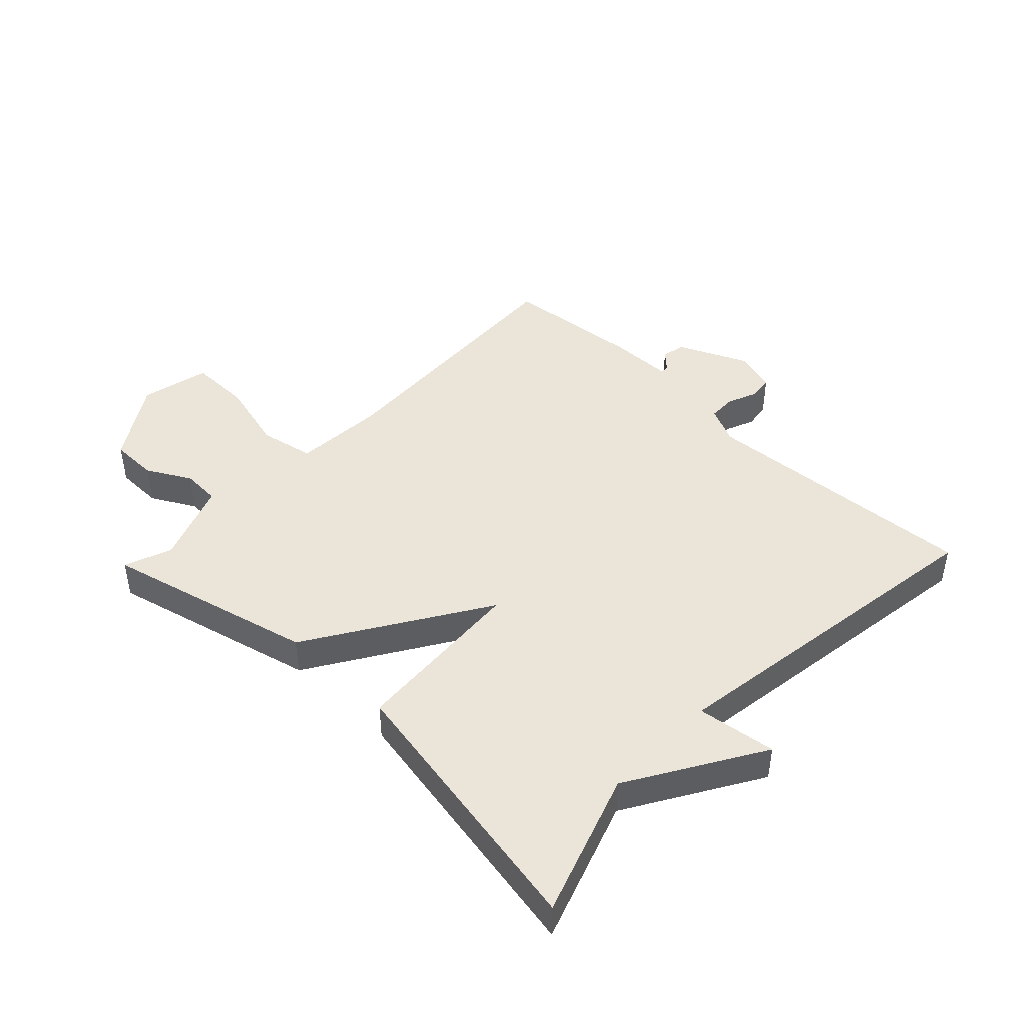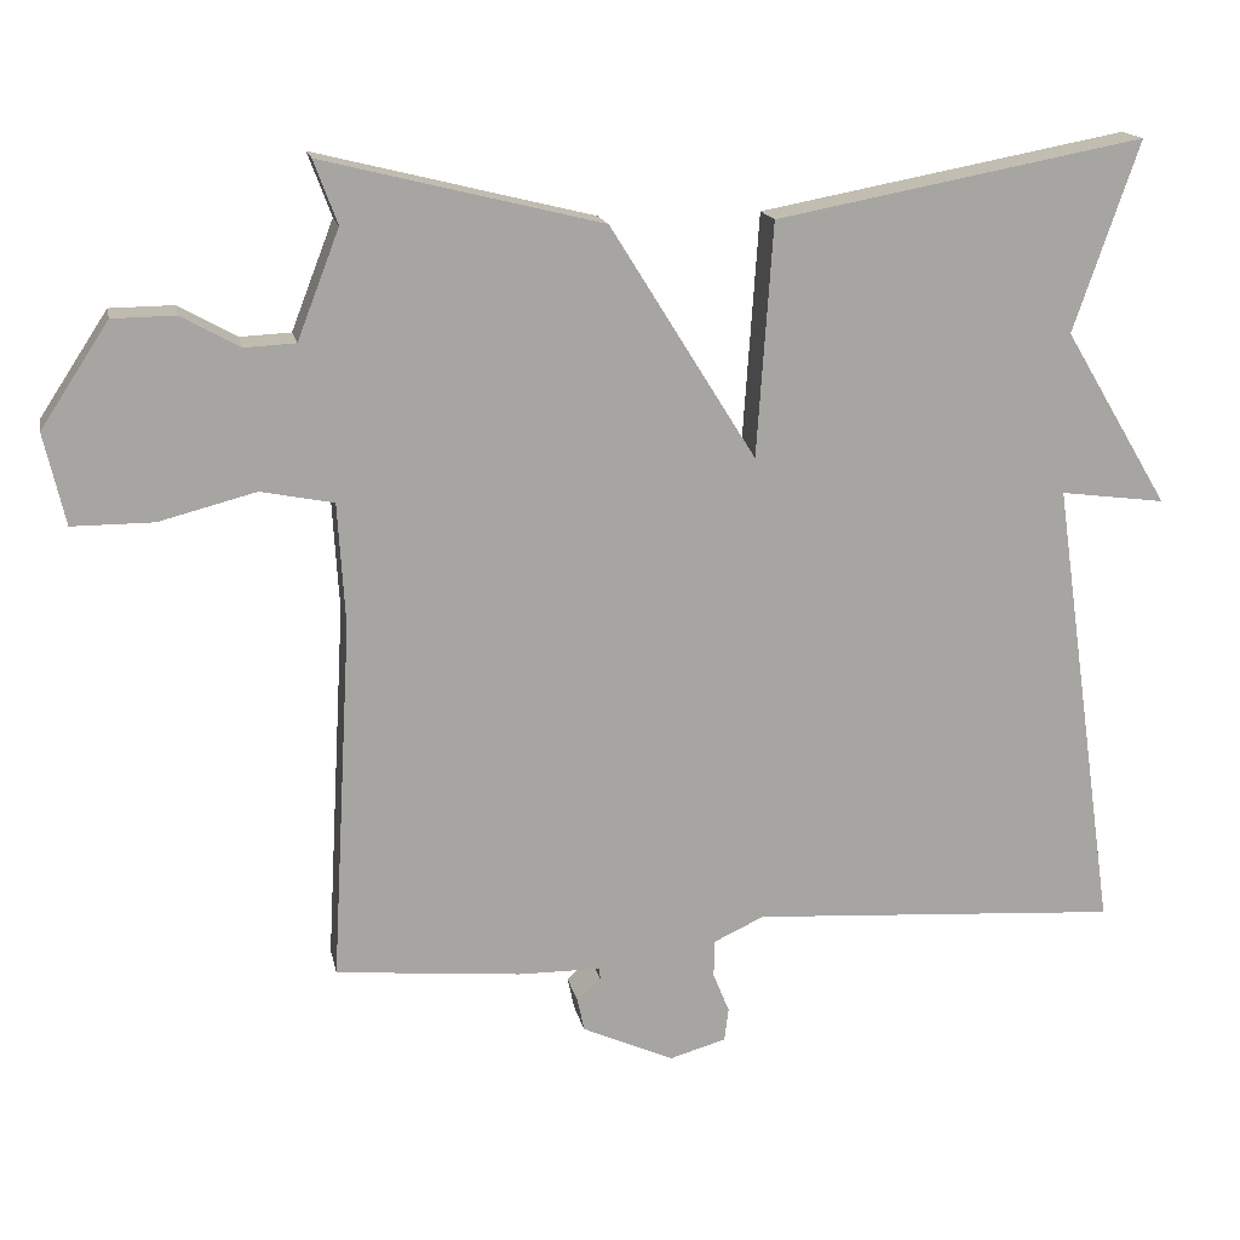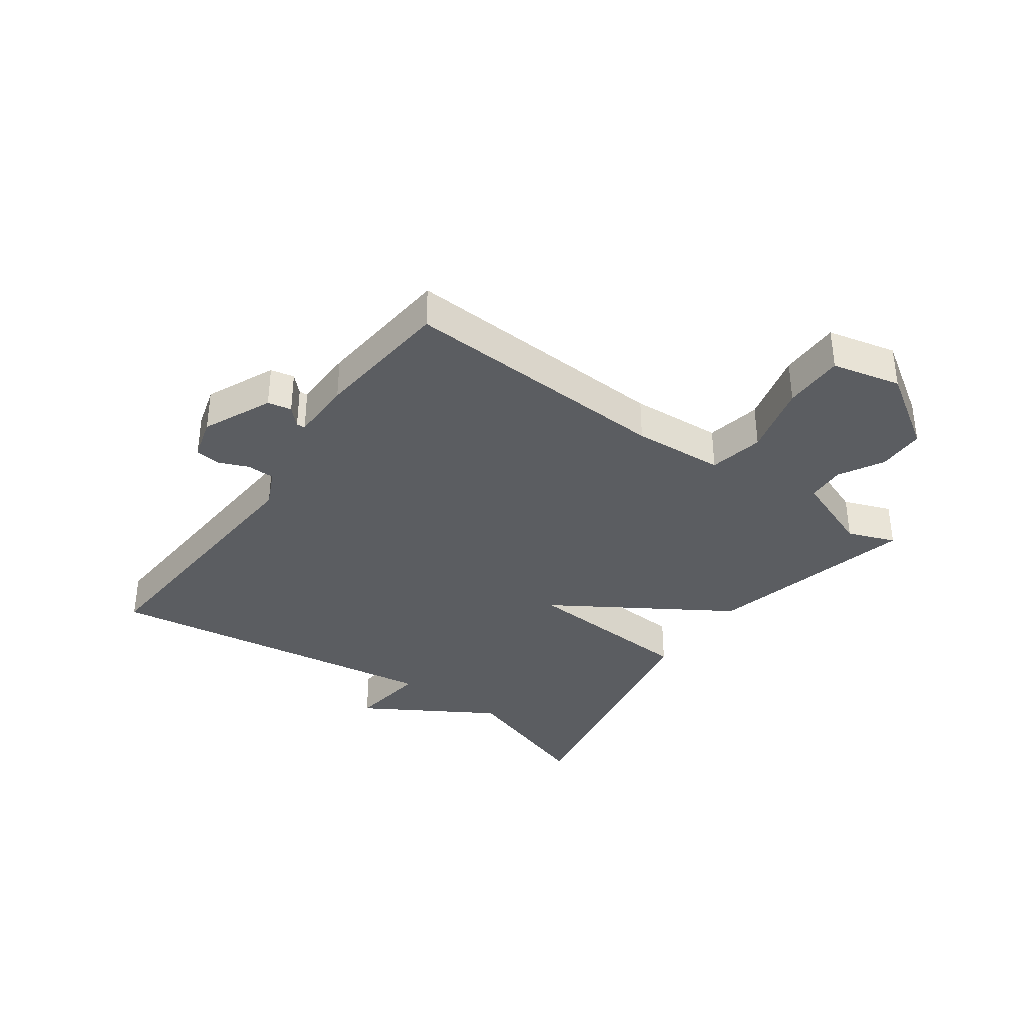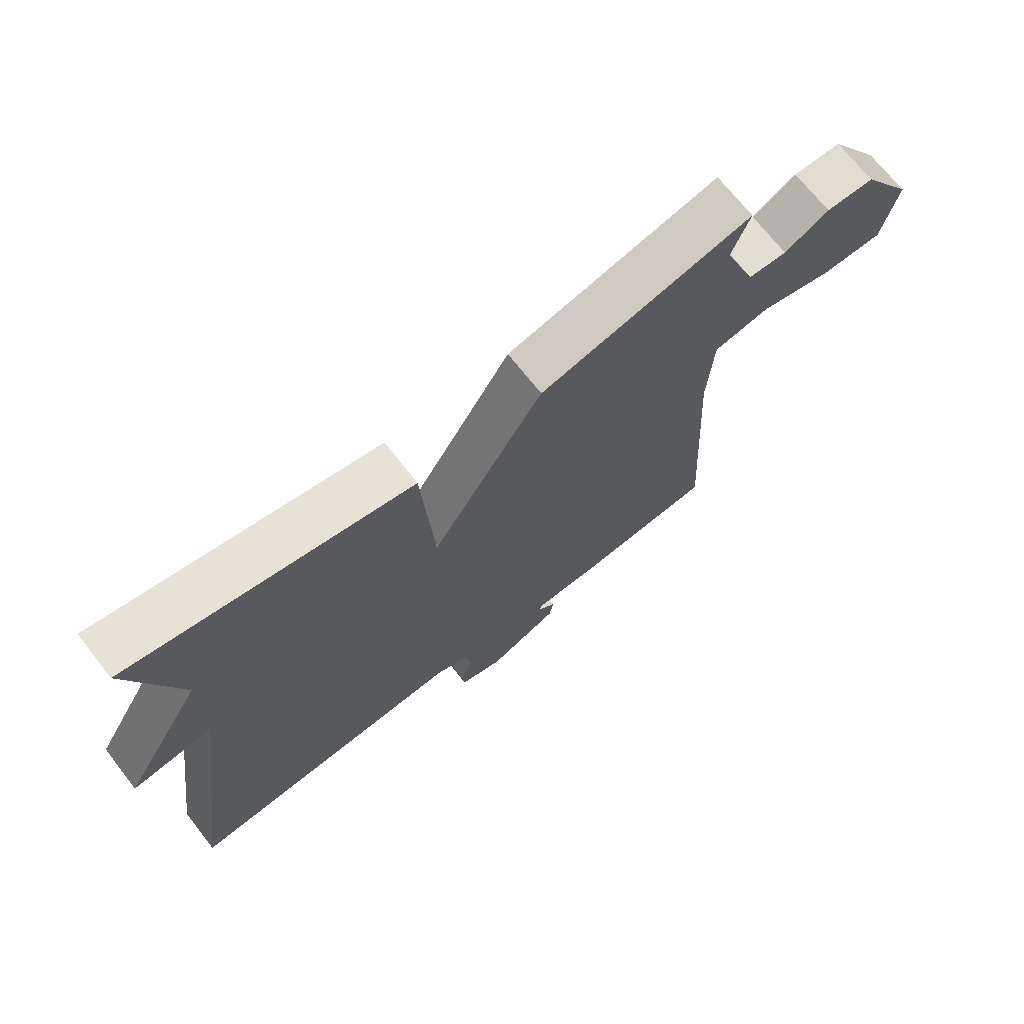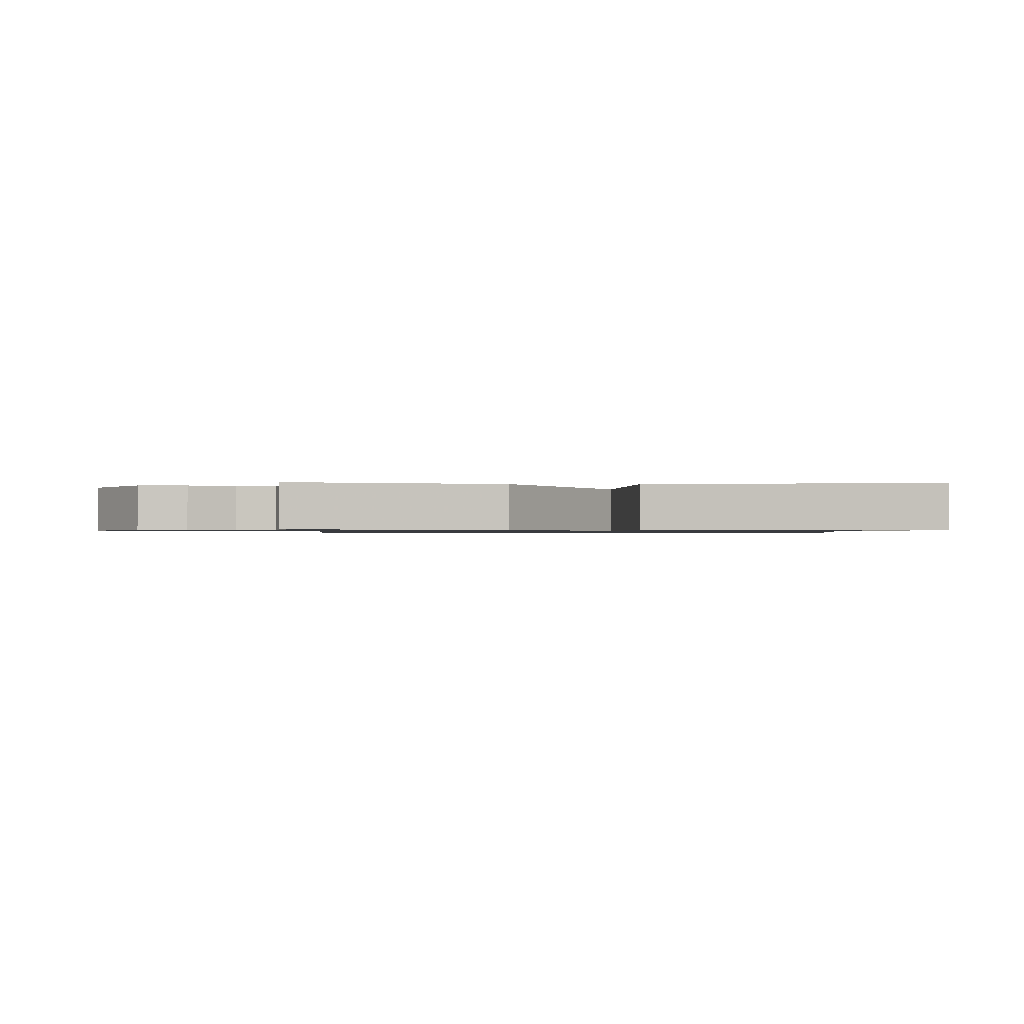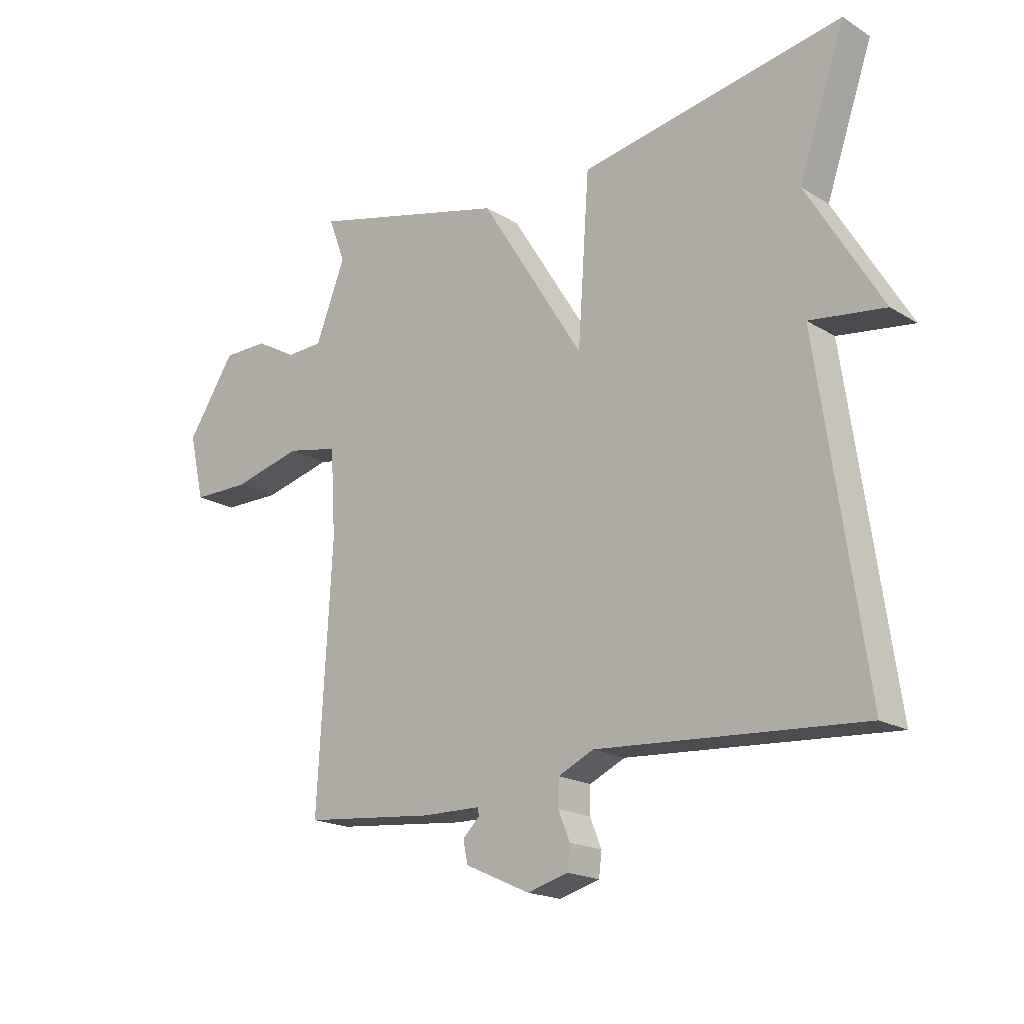
<metadata>
{"format":"obj","ext":"obj","renderer":"f3d","projection":"perspective","resolution":1024,"background":"white","views":[{"elev":44.6,"azim":43.8,"up":"+Y"},{"elev":16.2,"azim":-11.4,"up":"+Z"},{"elev":-36.1,"azim":-125.5,"up":"+Y"},{"elev":70.2,"azim":142.0,"up":"+Z"},{"elev":-0.9,"azim":-1.9,"up":"+Y"},{"elev":-18.5,"azim":40.7,"up":"+Z"}]}
</metadata>
<code>
v -0.5 0.07 0.5
v -0.156 0.07 0.415
v 0.024 0.07 0.127
v 0.044 0.07 0.415
v 0.5 0.07 0.5
v 0.419 0.07 0.265
v 0.549 0.07 0.048
v 0.419 0.07 0.065
v 0.5 0.07 -0.5
v 0.042 0.07 -0.47
v -0.02 0.07 -0.499
v -0.021 0.07 -0.545
v -0.001 0.07 -0.594
v -0.006 0.07 -0.635
v -0.076 0.07 -0.655
v -0.189 0.07 -0.604
v -0.197 0.07 -0.565
v -0.168 0.07 -0.537
v -0.169 0.07 -0.523
v -0.271 0.07 -0.522
v -0.5 0.07 -0.5
v -0.475 0.07 -0.054
v -0.484 0.07 0.096
v -0.574 0.07 0.114
v -0.694 0.07 0.083
v -0.794 0.07 0.083
v -0.82 0.07 0.196
v -0.736 0.07 0.324
v -0.658 0.07 0.325
v -0.586 0.07 0.285
v -0.523 0.07 0.288
v -0.471 0.07 0.422
v -0.5 0 0.5
v -0.156 0 0.415
v 0.024 0 0.127
v 0.044 0 0.415
v 0.5 0 0.5
v 0.419 0 0.265
v 0.549 0 0.048
v 0.419 0 0.065
v 0.5 0 -0.5
v 0.042 0 -0.47
v -0.02 0 -0.499
v -0.021 0 -0.545
v -0.001 0 -0.594
v -0.006 0 -0.635
v -0.076 0 -0.655
v -0.189 0 -0.604
v -0.197 0 -0.565
v -0.168 0 -0.537
v -0.169 0 -0.523
v -0.271 0 -0.522
v -0.5 0 -0.5
v -0.475 0 -0.054
v -0.484 0 0.096
v -0.574 0 0.114
v -0.694 0 0.083
v -0.794 0 0.083
v -0.82 0 0.196
v -0.736 0 0.324
v -0.658 0 0.325
v -0.586 0 0.285
v -0.523 0 0.288
v -0.471 0 0.422
f 28 29 30
f 27 28 30
f 26 27 30
f 25 26 30
f 24 25 30
f 23 24 30 31
f 19 20 21 22
f 19 22 23
f 16 17 18
f 15 16 18
f 14 15 18
f 13 14 18
f 12 13 18
f 11 12 18 19
f 23 31 32
f 19 23 32
f 11 19 32
f 10 11 32
f 6 7 8
f 3 4 5 6
f 3 6 8
f 1 2 3
f 32 1 3
f 10 32 3
f 3 8 9 10
f 62 61 60
f 62 60 59
f 62 59 58
f 62 58 57
f 62 57 56
f 63 62 56 55
f 54 53 52 51
f 55 54 51
f 50 49 48
f 50 48 47
f 50 47 46
f 50 46 45
f 50 45 44
f 51 50 44 43
f 64 63 55
f 64 55 51
f 64 51 43
f 64 43 42
f 40 39 38
f 38 37 36 35
f 40 38 35
f 35 34 33
f 35 33 64
f 35 64 42
f 42 41 40 35
f 1 33 34 2
f 2 34 35 3
f 3 35 36 4
f 4 36 37 5
f 5 37 38 6
f 6 38 39 7
f 7 39 40 8
f 8 40 41 9
f 9 41 42 10
f 10 42 43 11
f 11 43 44 12
f 12 44 45 13
f 13 45 46 14
f 14 46 47 15
f 15 47 48 16
f 16 48 49 17
f 17 49 50 18
f 18 50 51 19
f 19 51 52 20
f 20 52 53 21
f 21 53 54 22
f 22 54 55 23
f 23 55 56 24
f 24 56 57 25
f 25 57 58 26
f 26 58 59 27
f 27 59 60 28
f 28 60 61 29
f 29 61 62 30
f 30 62 63 31
f 31 63 64 32
f 32 64 33 1

</code>
